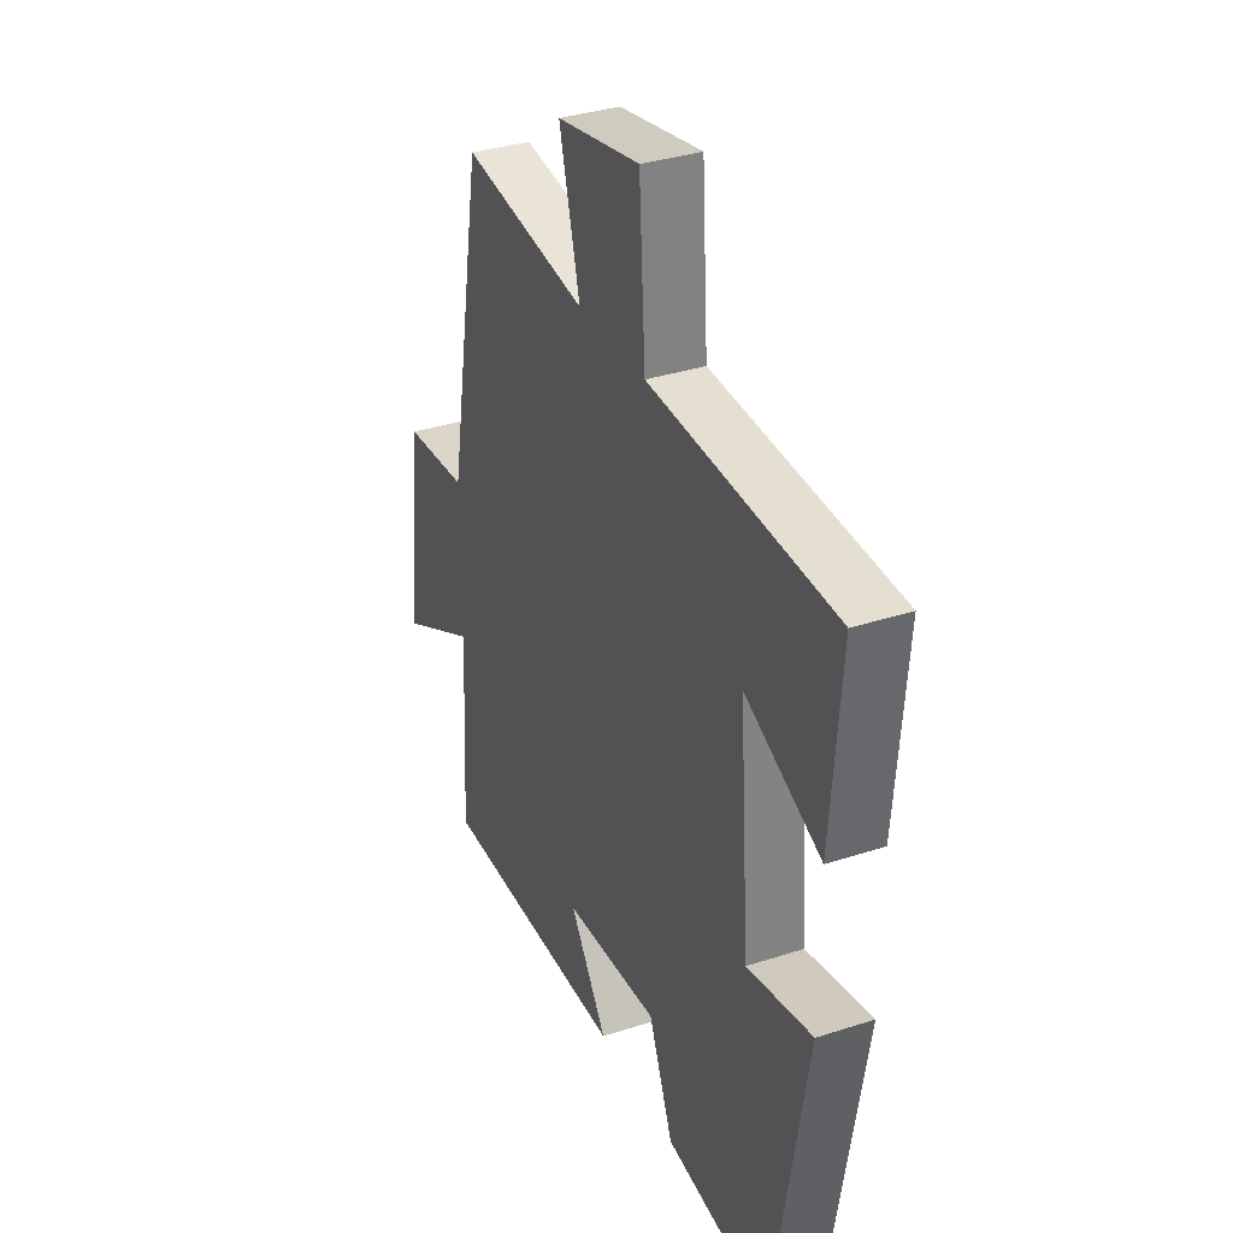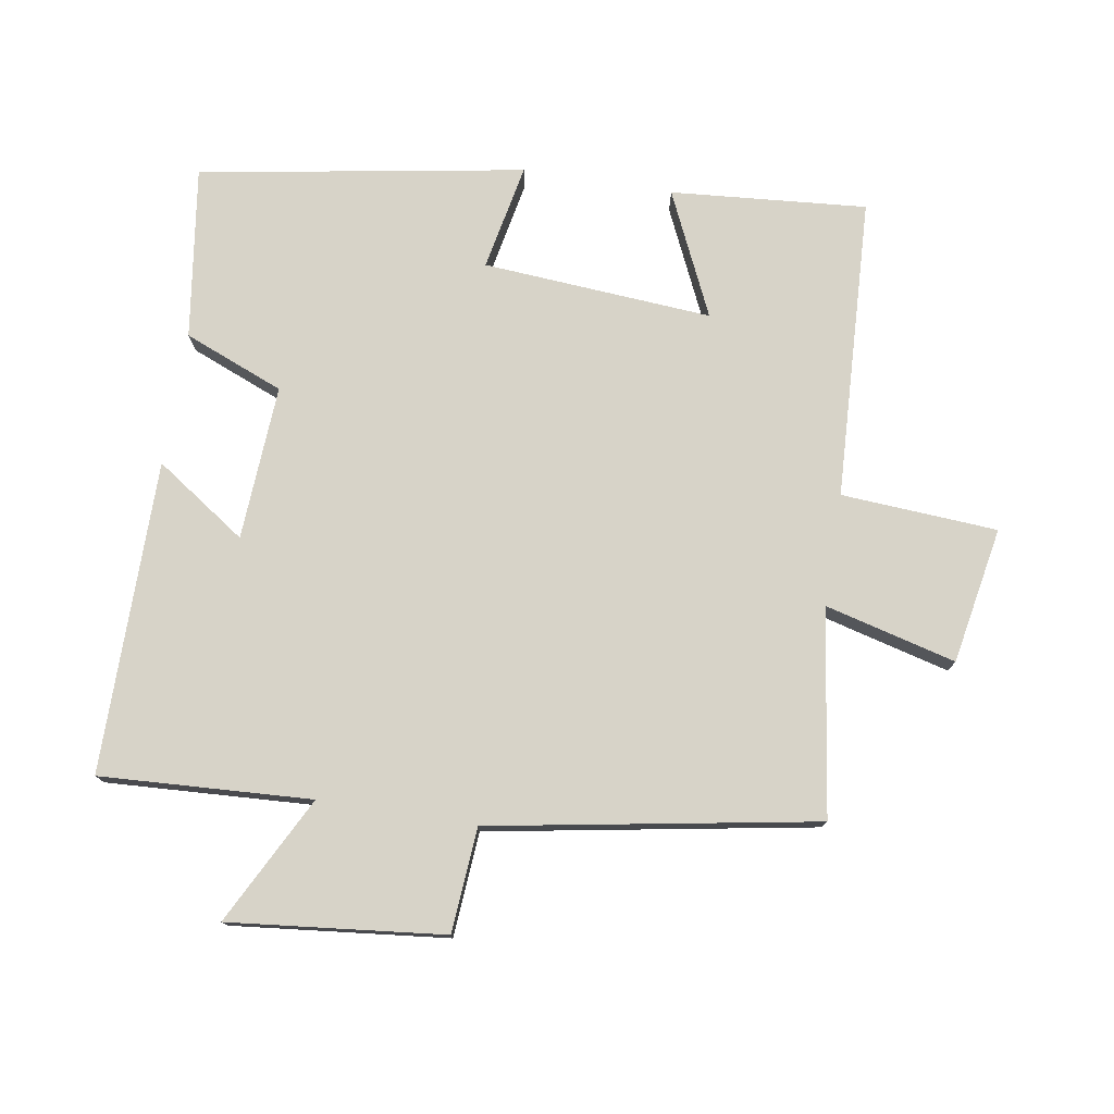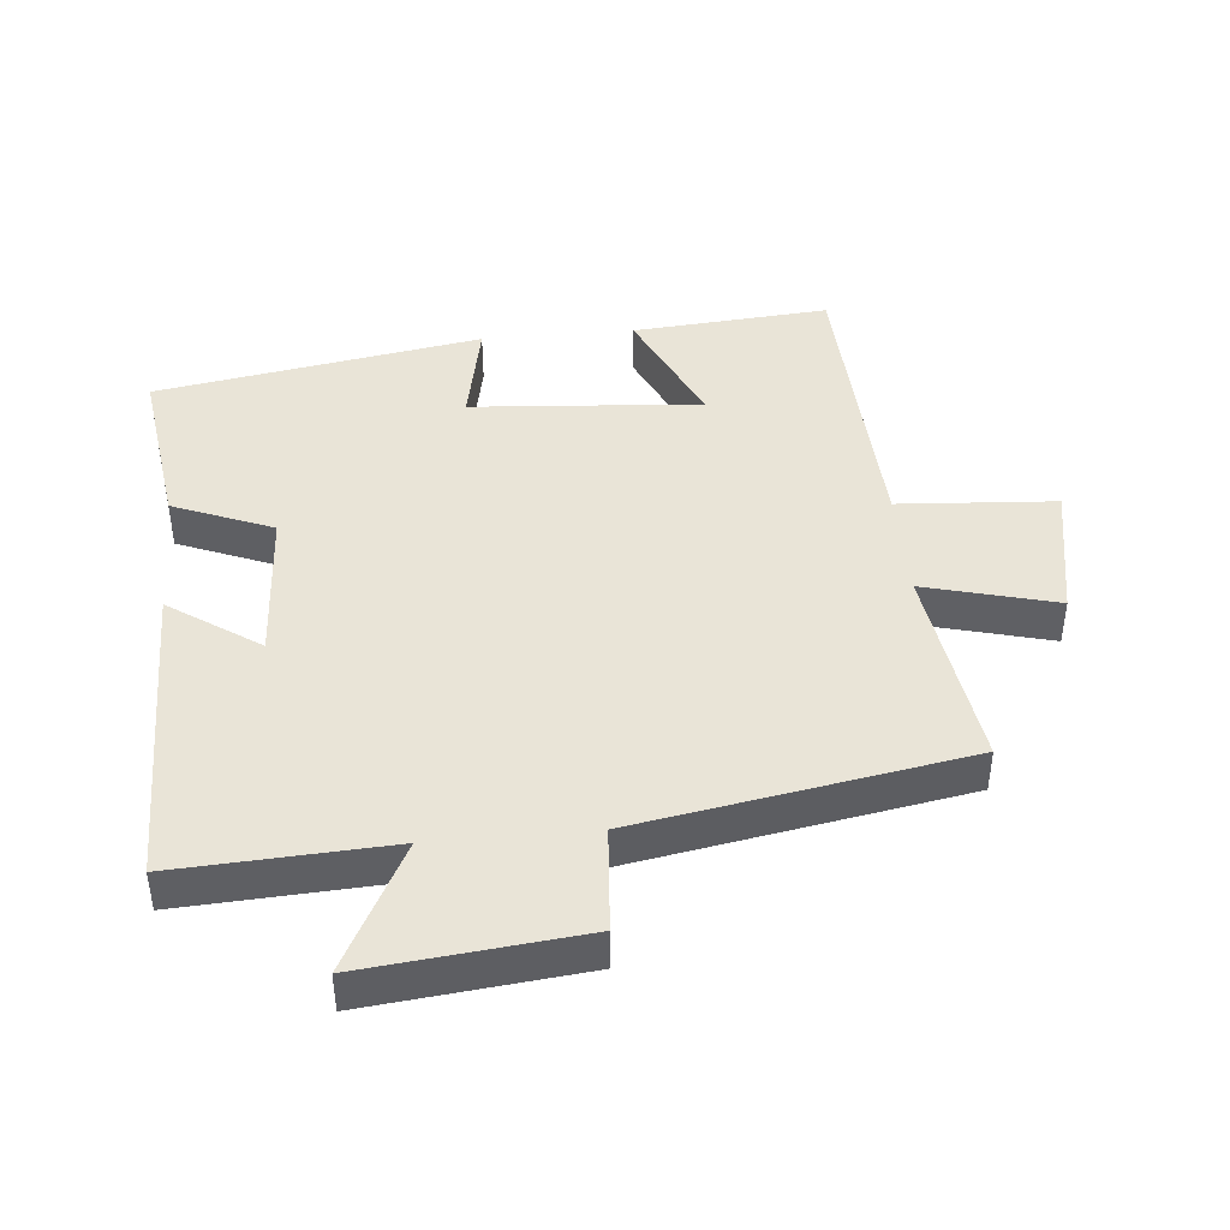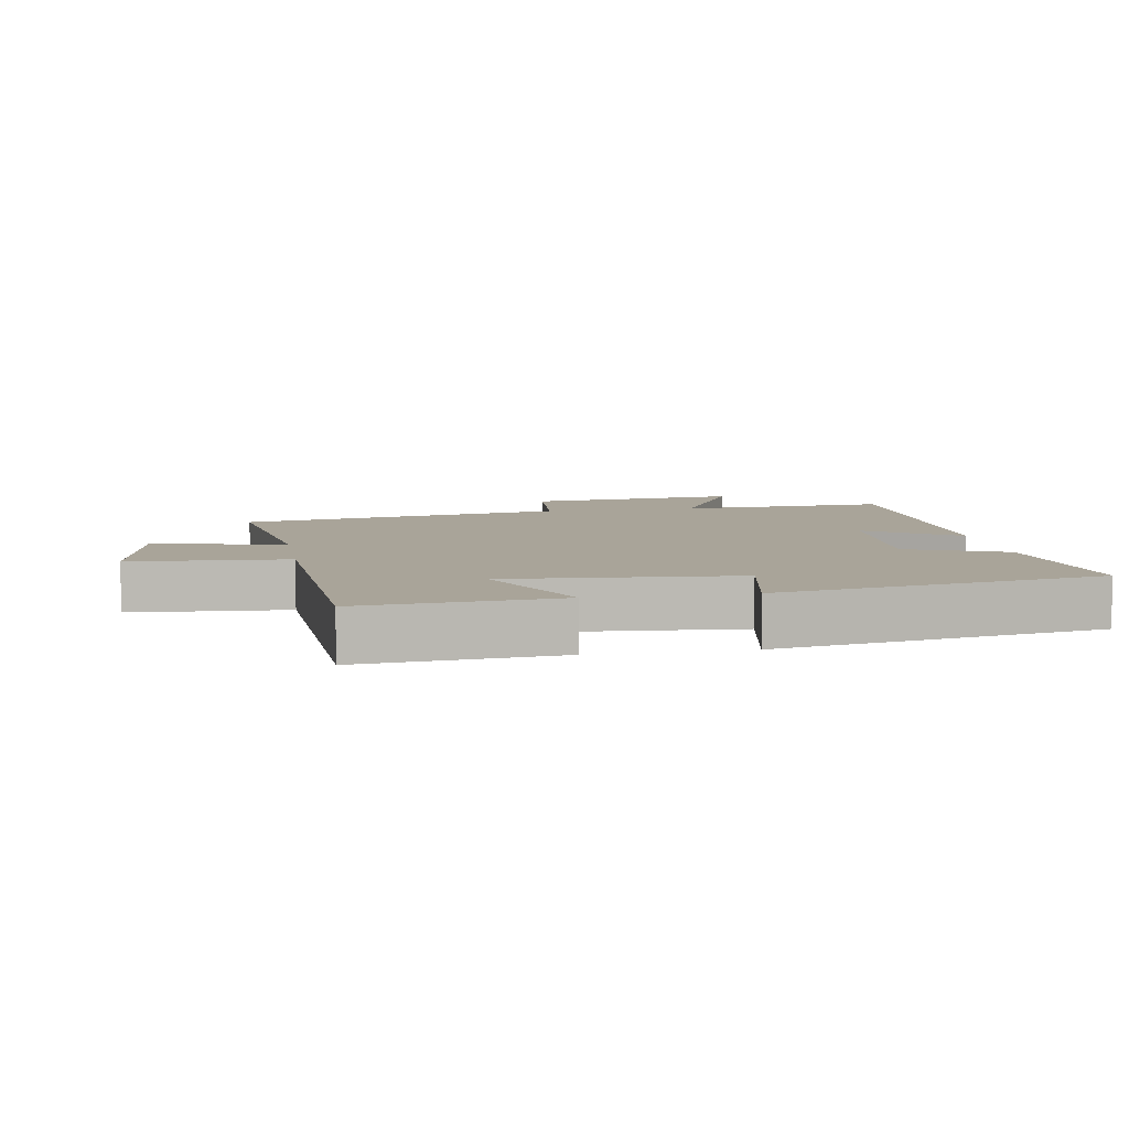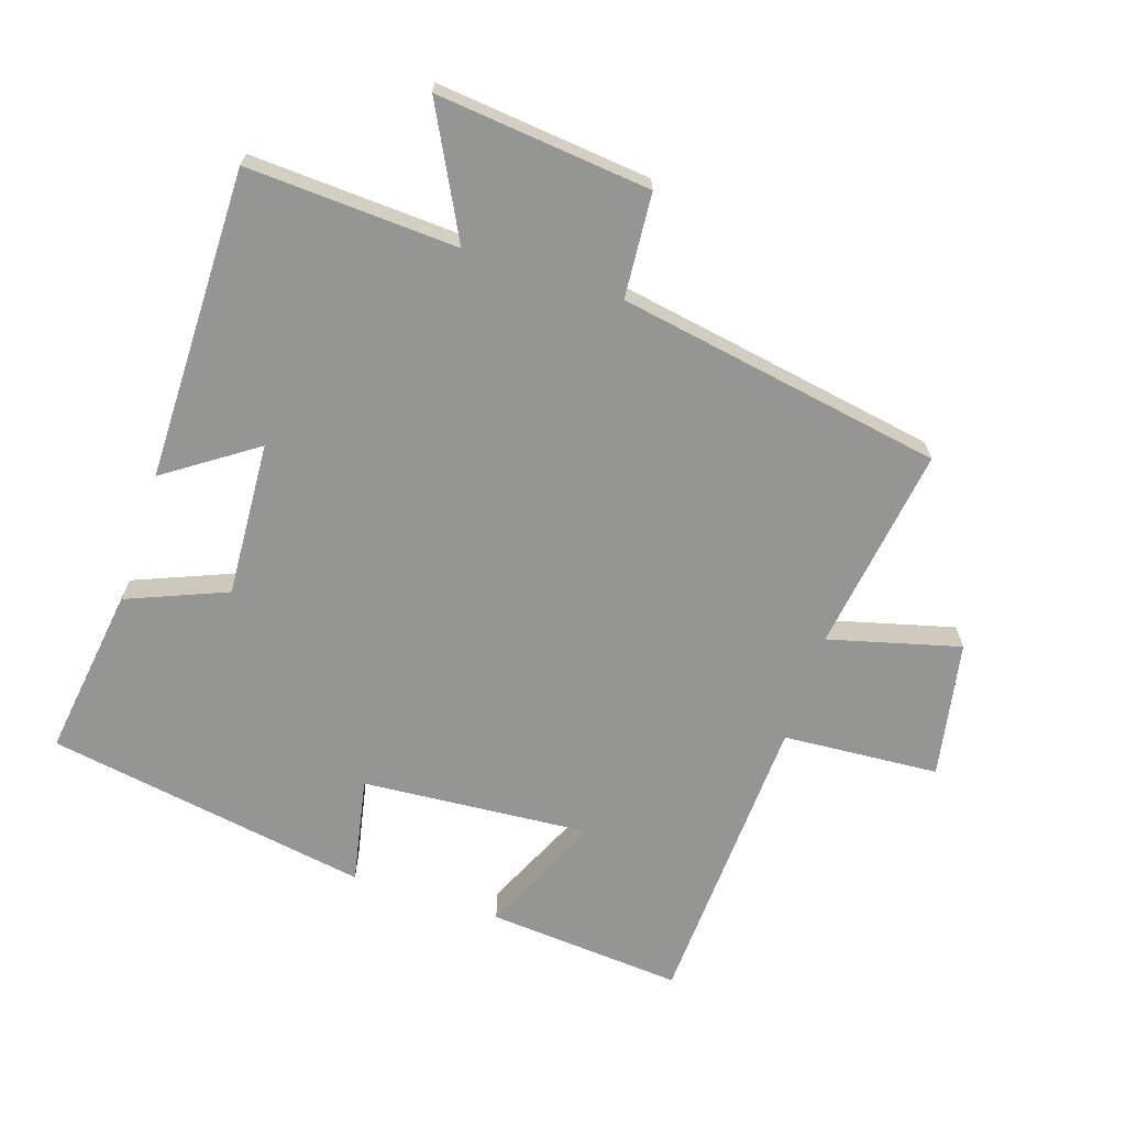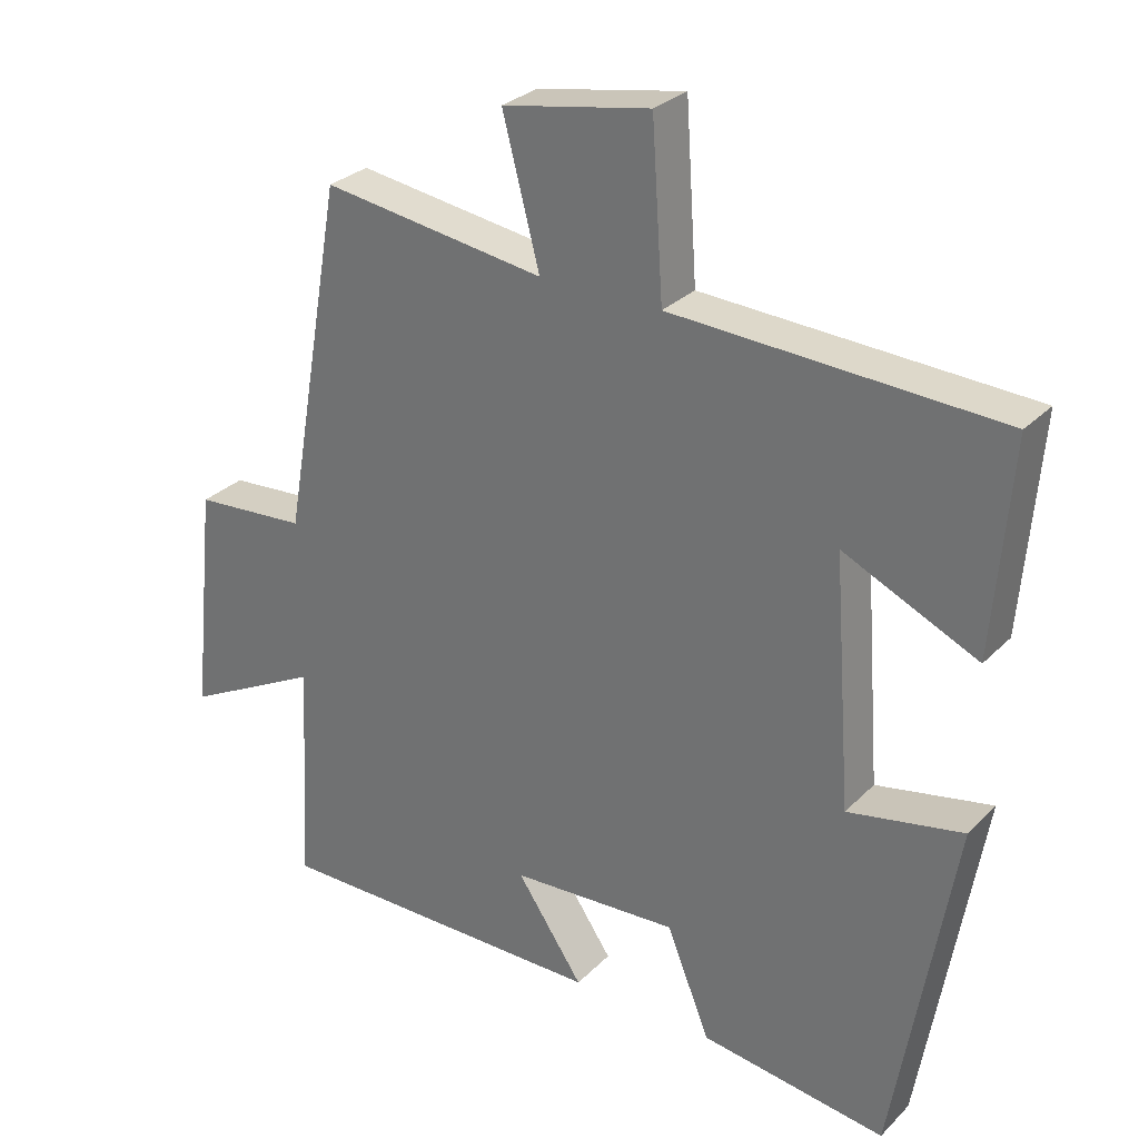
<metadata>
{"format":"obj","ext":"obj","renderer":"f3d","projection":"perspective","resolution":1024,"background":"white","views":[{"elev":34.4,"azim":66.3,"up":"+Z"},{"elev":76.7,"azim":-80.8,"up":"+Y"},{"elev":43.1,"azim":-95.3,"up":"+Y"},{"elev":7.3,"azim":80.3,"up":"+Y"},{"elev":-67.3,"azim":-108.1,"up":"+Y"},{"elev":29.0,"azim":35.0,"up":"+Z"}]}
</metadata>
<code>
v 0.524 0.07 0.478
v 0.5 0.07 0.182
v 0.313 0.07 0.268
v 0.339 0.07 -0.078
v 0.5 0.07 -0.046
v 0.417 0.07 -0.536
v 0.157 0.07 -0.5
v 0.096 0.07 -0.35
v -0.138 0.07 -0.364
v -0.045 0.07 -0.5
v -0.517 0.07 -0.502
v -0.5 0.07 -0.183
v -0.692 0.07 -0.283
v -0.658 0.07 0.041
v -0.5 0.07 0.053
v -0.414 0.07 0.545
v -0.102 0.07 0.5
v -0.154 0.07 0.698
v 0.052 0.07 0.736
v 0.068 0.07 0.5
v 0.524 0 0.478
v 0.5 0 0.182
v 0.313 0 0.268
v 0.339 0 -0.078
v 0.5 0 -0.046
v 0.417 0 -0.536
v 0.157 0 -0.5
v 0.096 0 -0.35
v -0.138 0 -0.364
v -0.045 0 -0.5
v -0.517 0 -0.502
v -0.5 0 -0.183
v -0.692 0 -0.283
v -0.658 0 0.041
v -0.5 0 0.053
v -0.414 0 0.545
v -0.102 0 0.5
v -0.154 0 0.698
v 0.052 0 0.736
v 0.068 0 0.5
f 17 18 19 20
f 17 20 1 2
f 15 16 17
f 12 13 14 15
f 12 15 17
f 9 10 11 12
f 8 9 12 17
f 4 5 6 7
f 3 4 7 8
f 17 2 3
f 3 8 17
f 40 39 38 37
f 22 21 40 37
f 37 36 35
f 35 34 33 32
f 37 35 32
f 32 31 30 29
f 37 32 29 28
f 27 26 25 24
f 28 27 24 23
f 23 22 37
f 37 28 23
f 1 21 22 2
f 2 22 23 3
f 3 23 24 4
f 4 24 25 5
f 5 25 26 6
f 6 26 27 7
f 7 27 28 8
f 8 28 29 9
f 9 29 30 10
f 10 30 31 11
f 11 31 32 12
f 12 32 33 13
f 13 33 34 14
f 14 34 35 15
f 15 35 36 16
f 16 36 37 17
f 17 37 38 18
f 18 38 39 19
f 19 39 40 20
f 20 40 21 1

</code>
